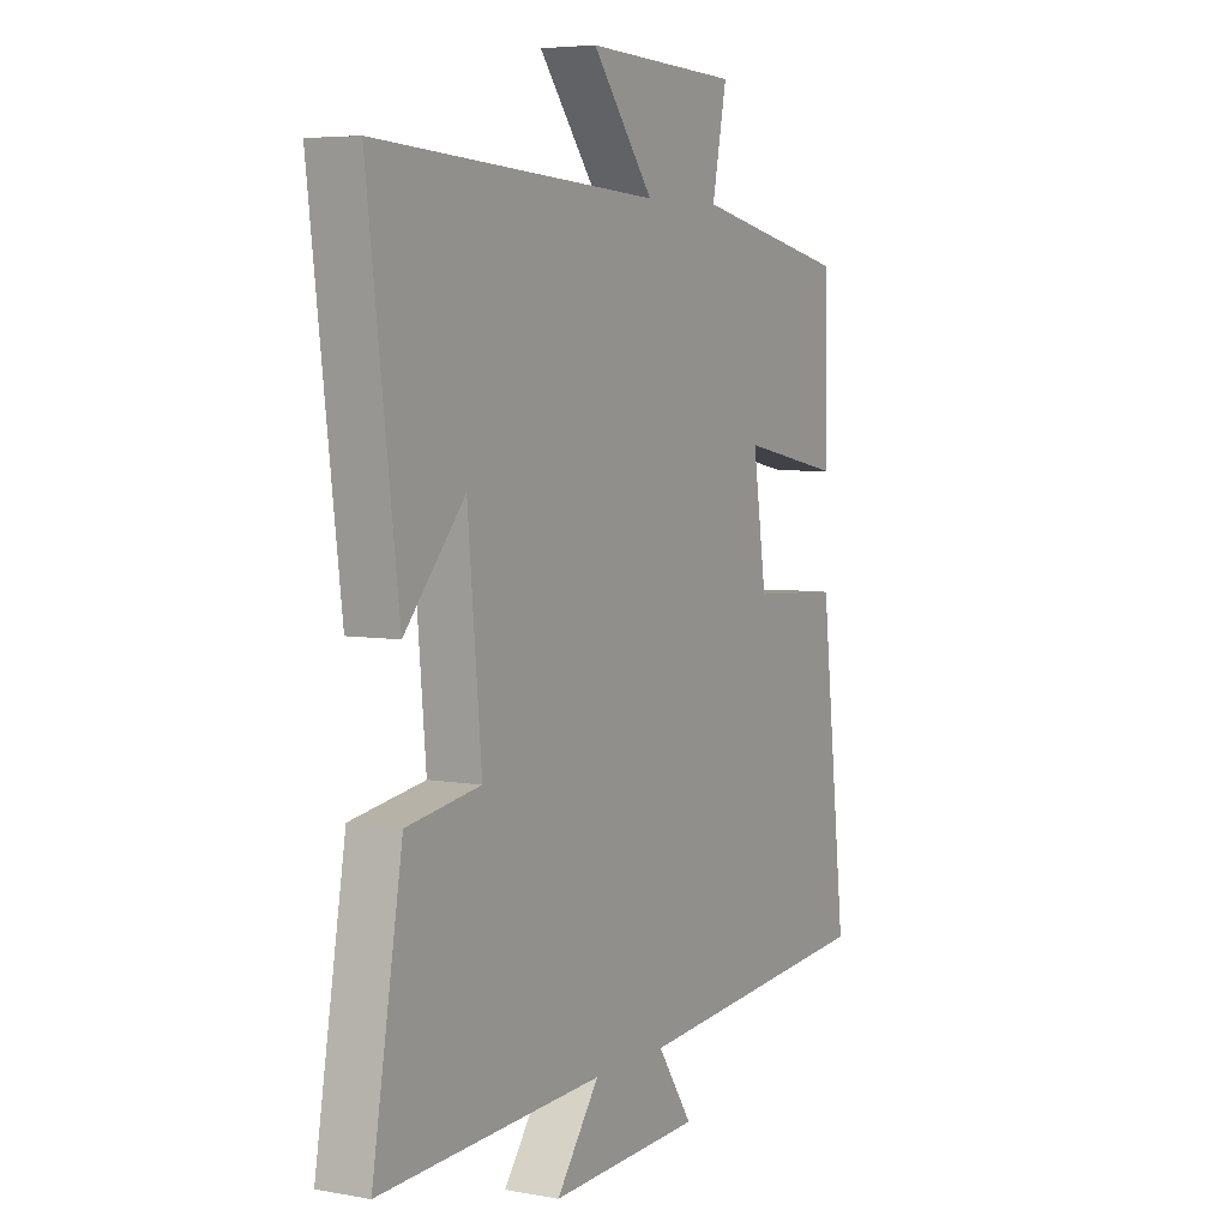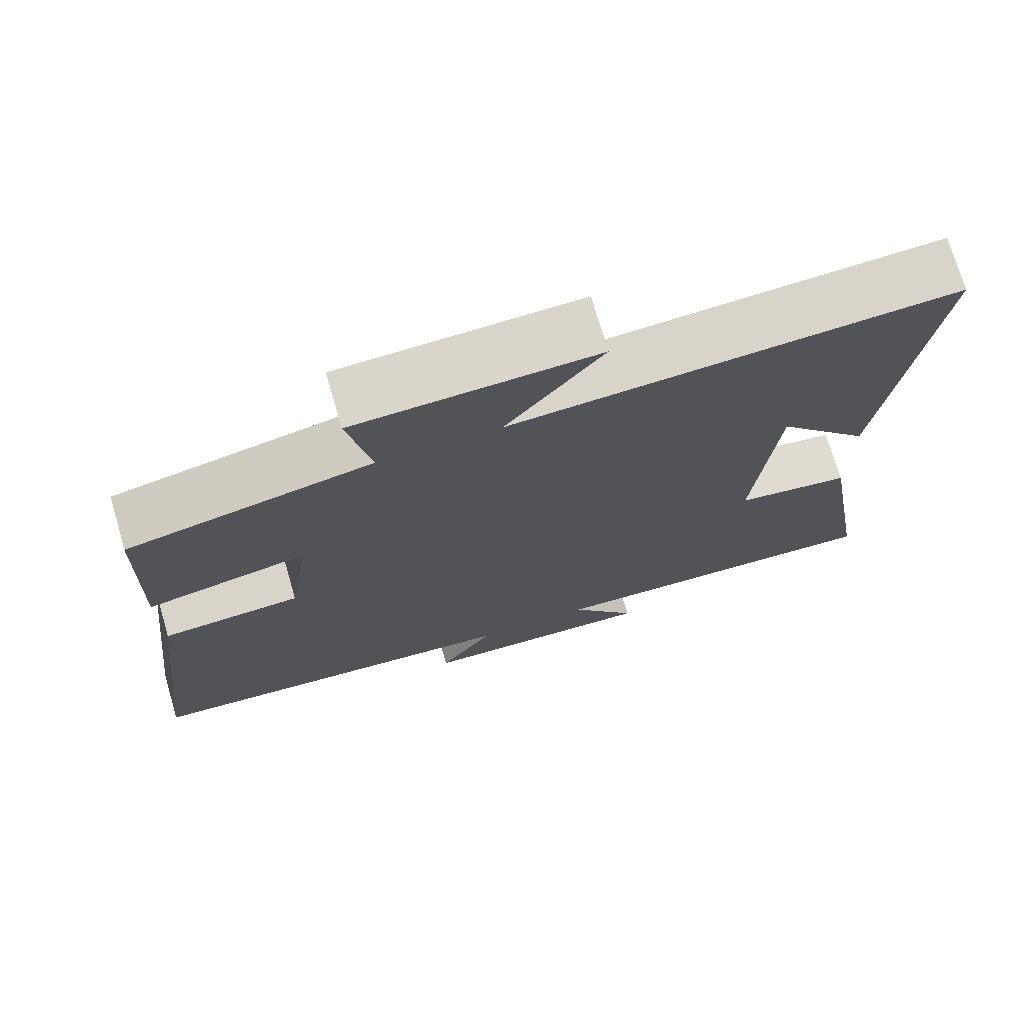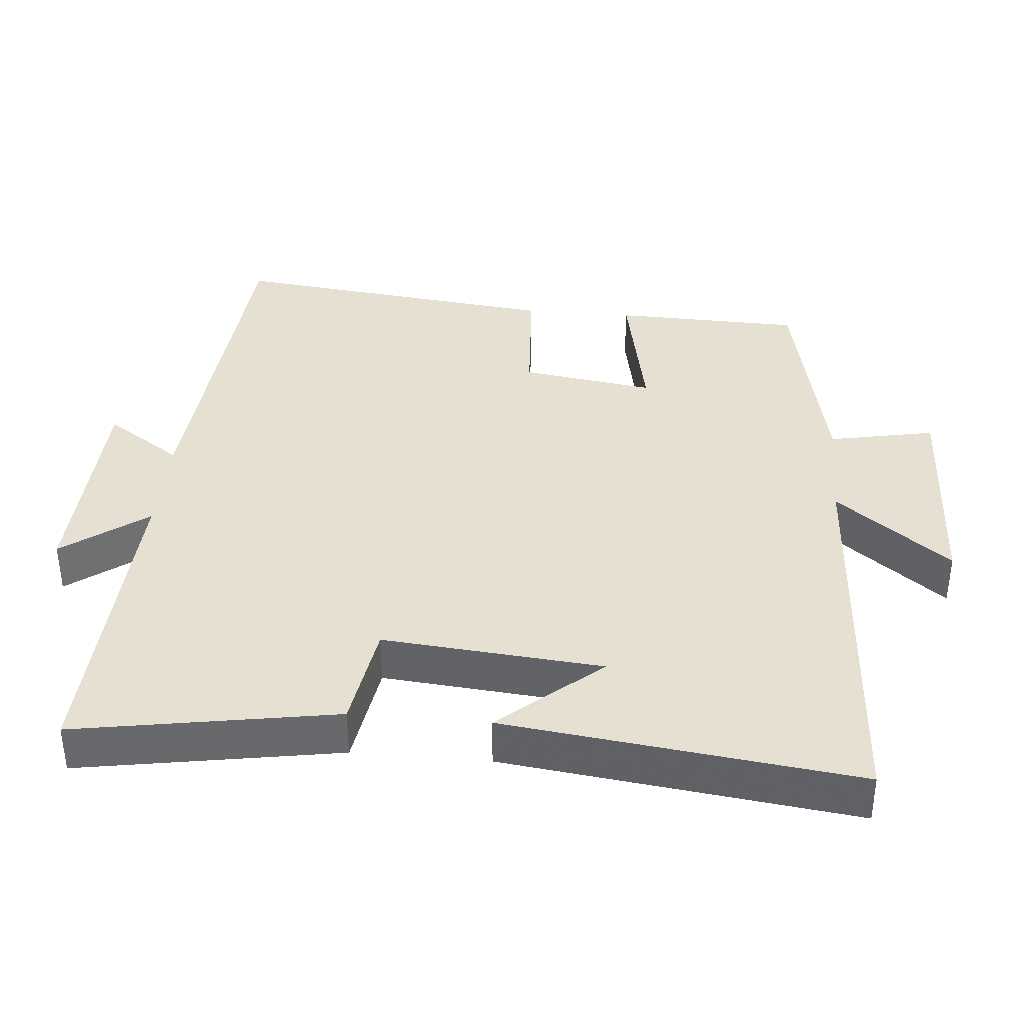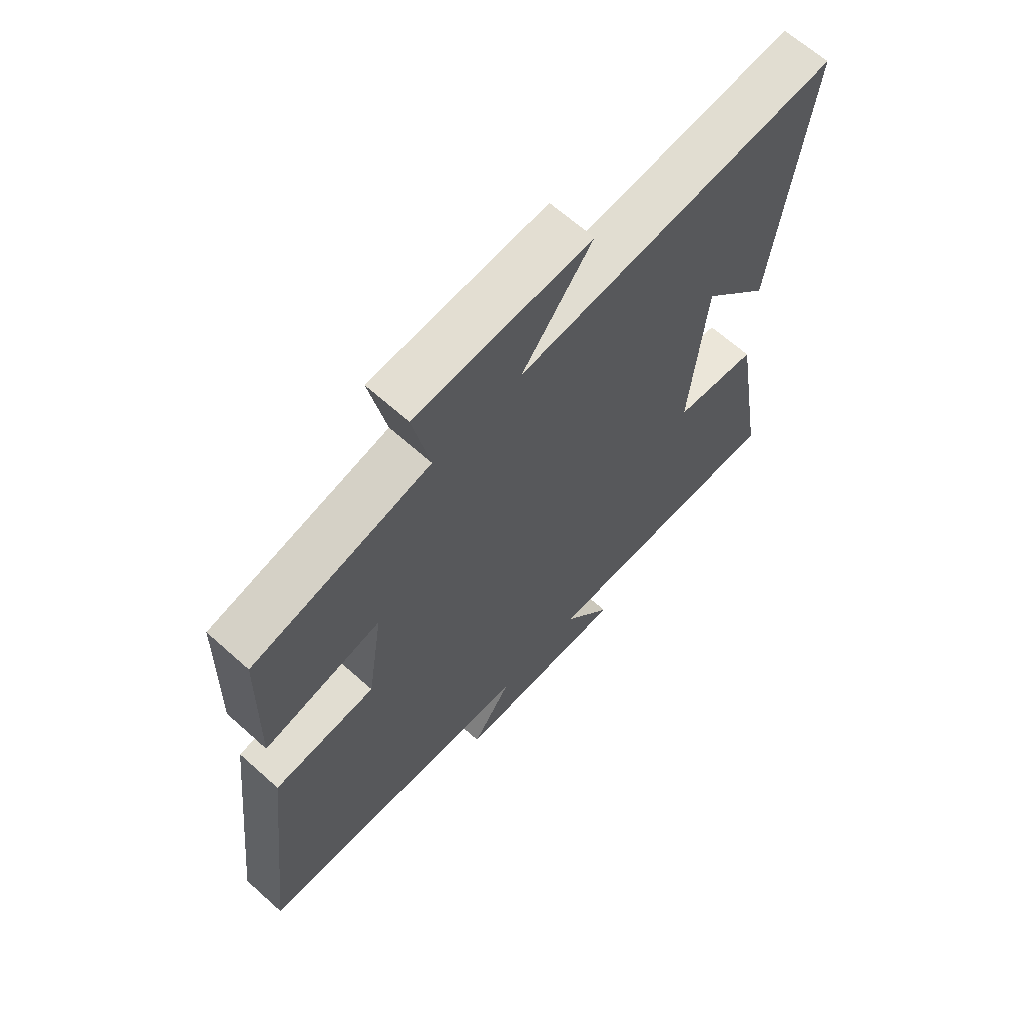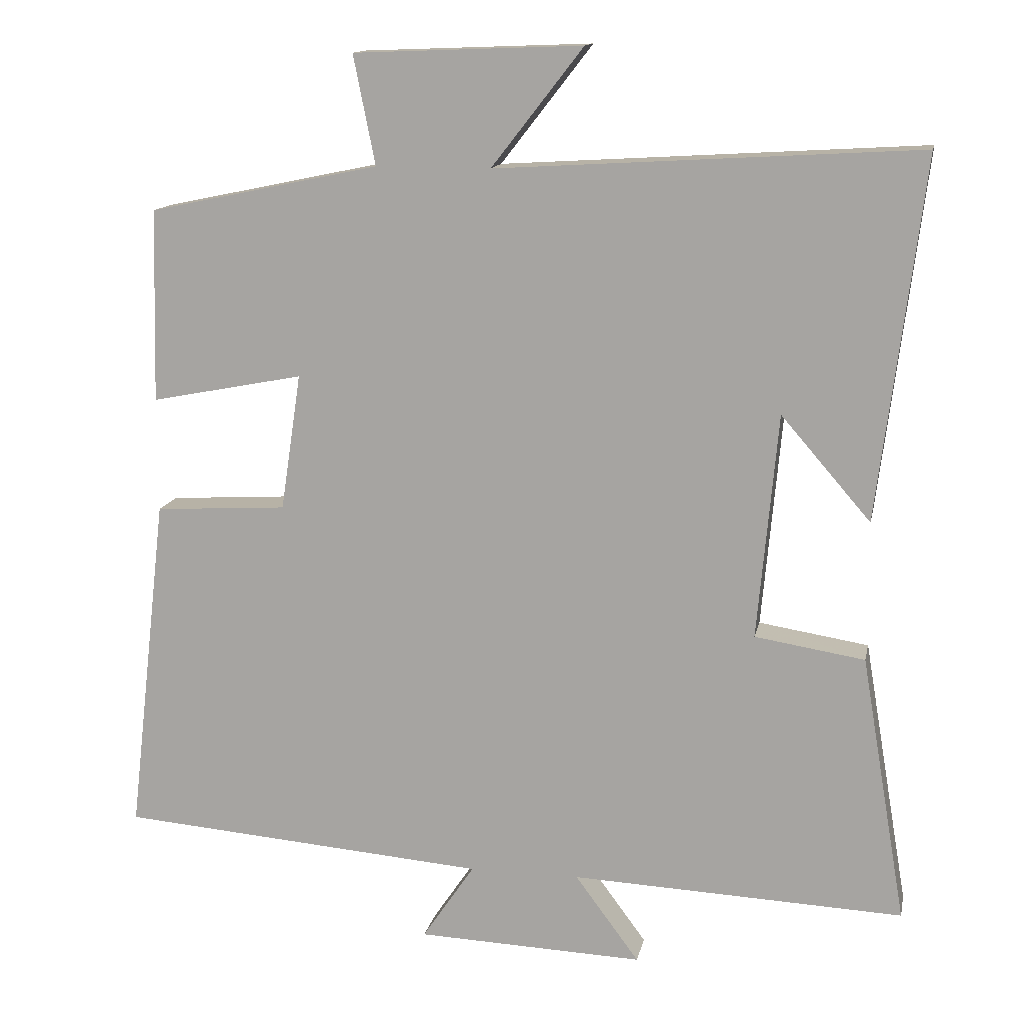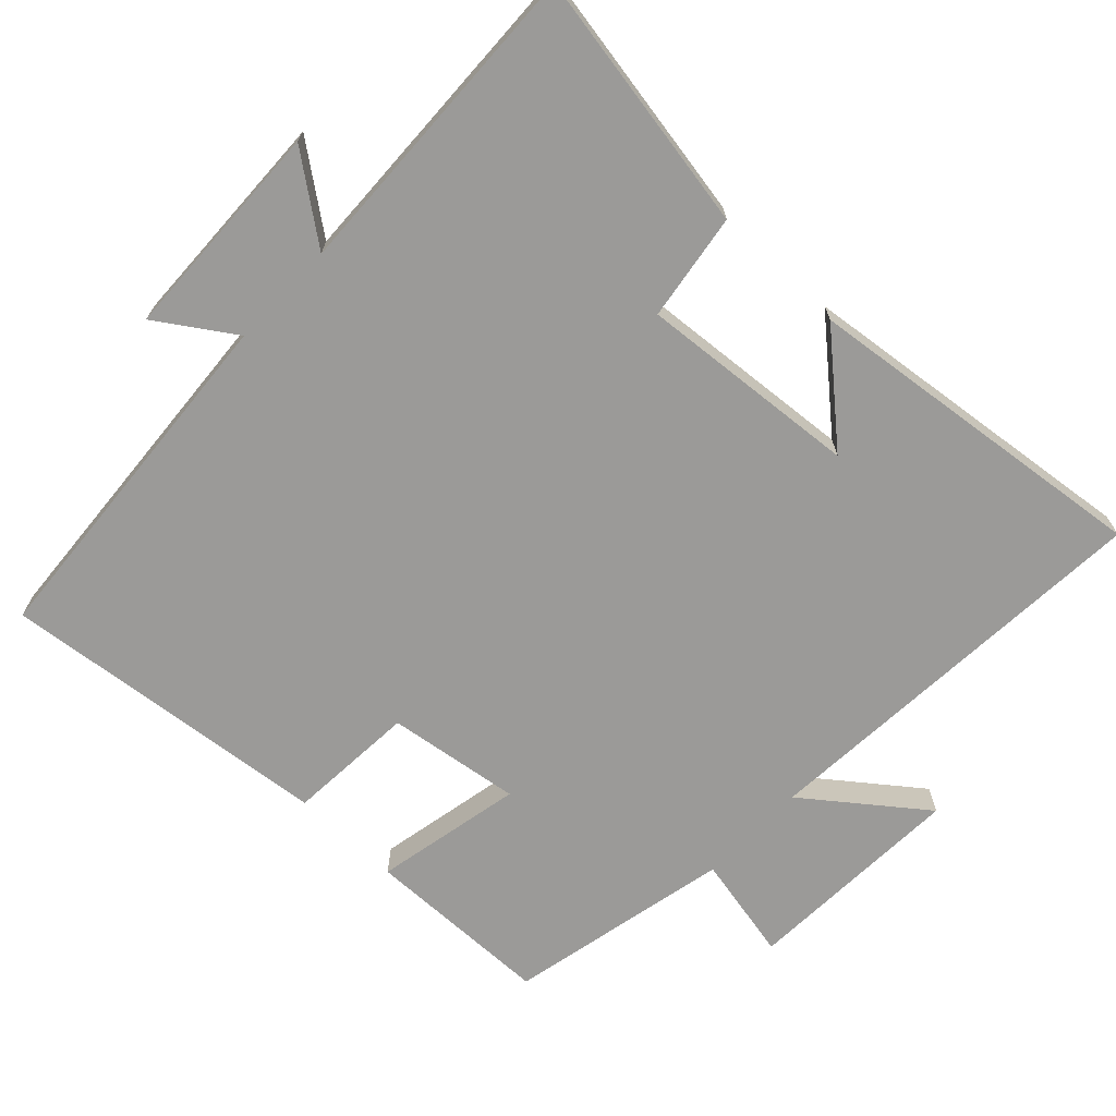
<metadata>
{"format":"obj","ext":"obj","renderer":"f3d","projection":"perspective","resolution":1024,"background":"white","views":[{"elev":5.5,"azim":-60.6,"up":"+Z"},{"elev":73.1,"azim":163.7,"up":"+Z"},{"elev":37.7,"azim":-85.0,"up":"+Y"},{"elev":65.2,"azim":132.0,"up":"+Z"},{"elev":13.6,"azim":-168.6,"up":"+Z"},{"elev":-69.4,"azim":-133.8,"up":"+Y"}]}
</metadata>
<code>
v 0.554 0.07 -0.459
v 0.047 0.07 -0.5
v 0.119 0.07 -0.607
v -0.193 0.07 -0.619
v -0.105 0.07 -0.5
v -0.562 0.07 -0.52
v -0.5 0.07 -0.153
v -0.349 0.07 -0.129
v -0.377 0.07 0.181
v -0.5 0.07 0.039
v -0.562 0.07 0.535
v 0.018 0.07 0.5
v -0.108 0.07 0.662
v 0.206 0.07 0.65
v 0.176 0.07 0.5
v 0.493 0.07 0.434
v 0.5 0.07 0.168
v 0.29 0.07 0.209
v 0.318 0.07 0.021
v 0.5 0.07 0.01
v 0.554 0 -0.459
v 0.047 0 -0.5
v 0.119 0 -0.607
v -0.193 0 -0.619
v -0.105 0 -0.5
v -0.562 0 -0.52
v -0.5 0 -0.153
v -0.349 0 -0.129
v -0.377 0 0.181
v -0.5 0 0.039
v -0.562 0 0.535
v 0.018 0 0.5
v -0.108 0 0.662
v 0.206 0 0.65
v 0.176 0 0.5
v 0.493 0 0.434
v 0.5 0 0.168
v 0.29 0 0.209
v 0.318 0 0.021
v 0.5 0 0.01
f 19 20 1 2
f 18 19 2
f 15 16 17 18
f 15 18 2
f 12 13 14 15
f 12 15 2
f 11 12 2
f 9 10 11
f 9 11 2
f 8 9 2
f 5 6 7 8
f 5 8 2 3
f 3 4 5
f 22 21 40 39
f 22 39 38
f 38 37 36 35
f 22 38 35
f 35 34 33 32
f 22 35 32
f 22 32 31
f 31 30 29
f 22 31 29
f 22 29 28
f 28 27 26 25
f 23 22 28 25
f 25 24 23
f 1 21 22 2
f 2 22 23 3
f 3 23 24 4
f 4 24 25 5
f 5 25 26 6
f 6 26 27 7
f 7 27 28 8
f 8 28 29 9
f 9 29 30 10
f 10 30 31 11
f 11 31 32 12
f 12 32 33 13
f 13 33 34 14
f 14 34 35 15
f 15 35 36 16
f 16 36 37 17
f 17 37 38 18
f 18 38 39 19
f 19 39 40 20
f 20 40 21 1

</code>
